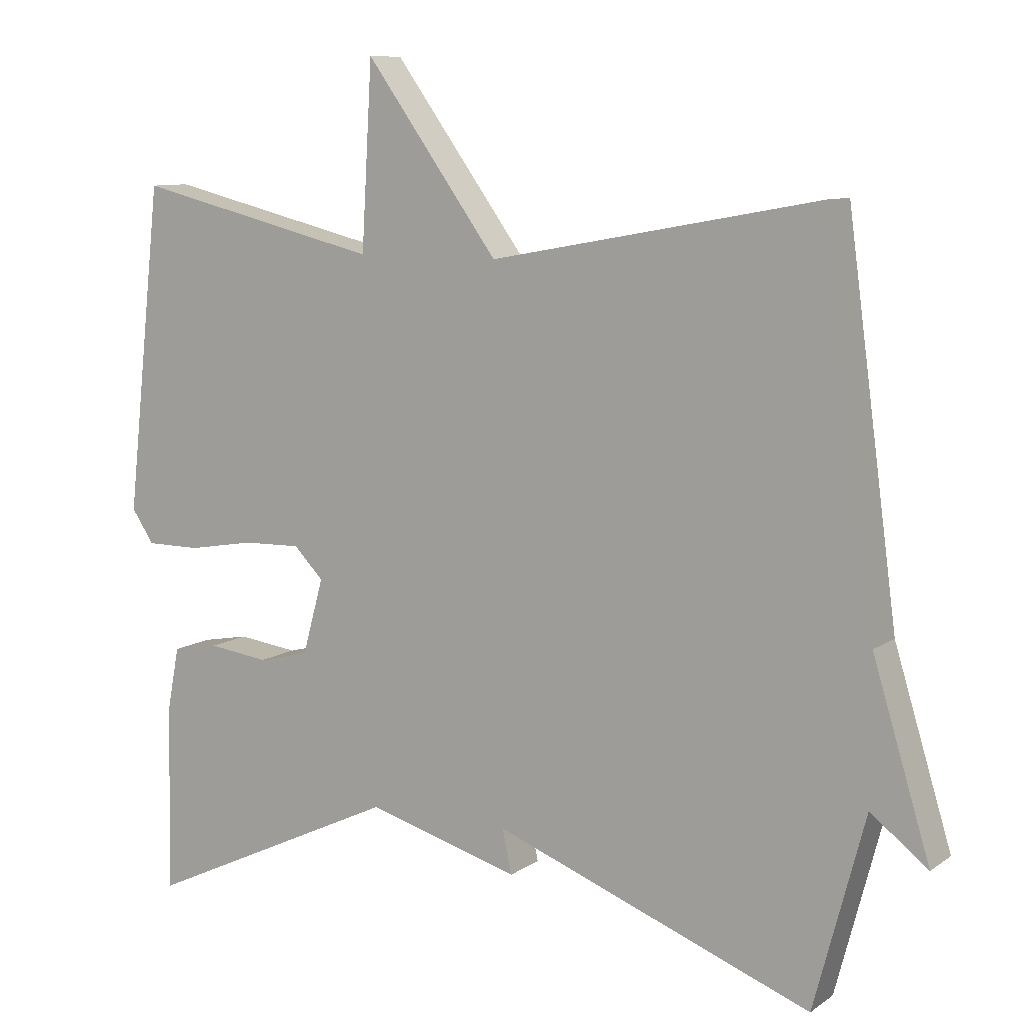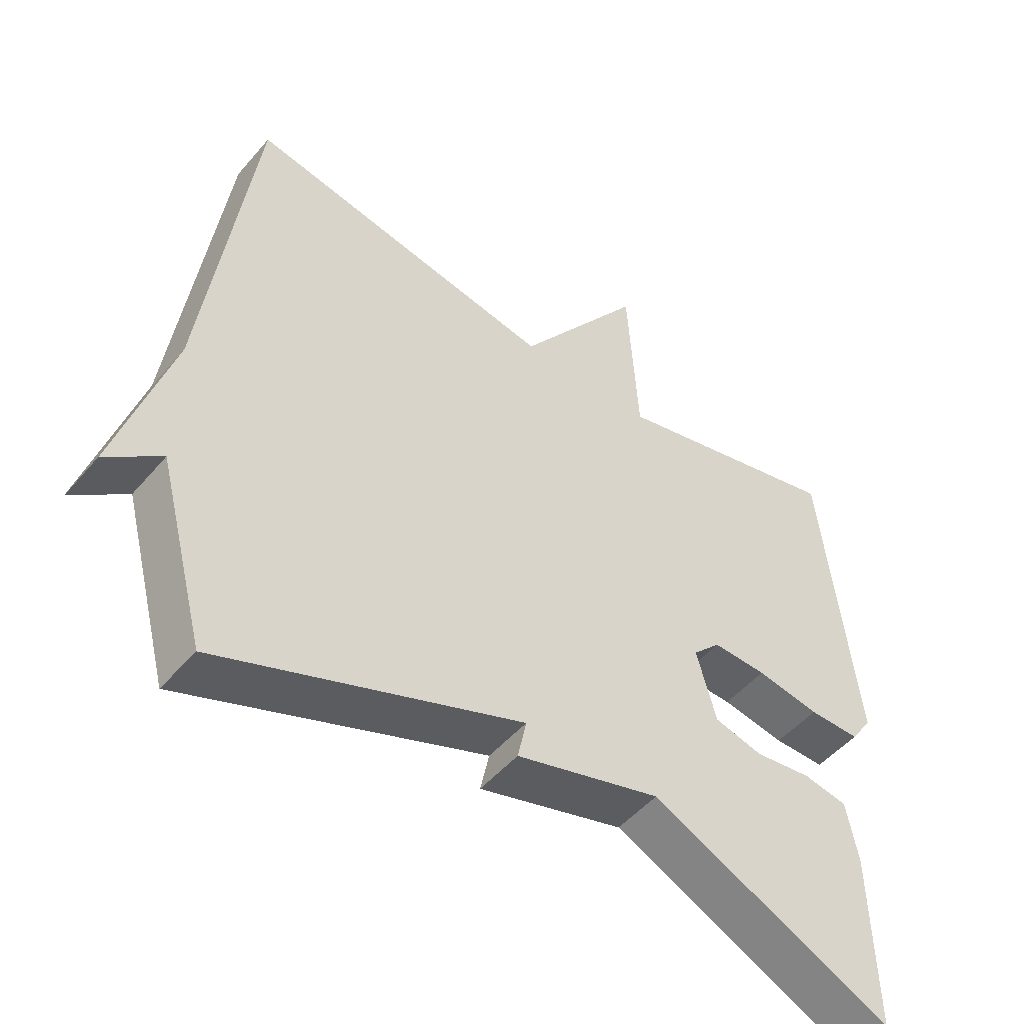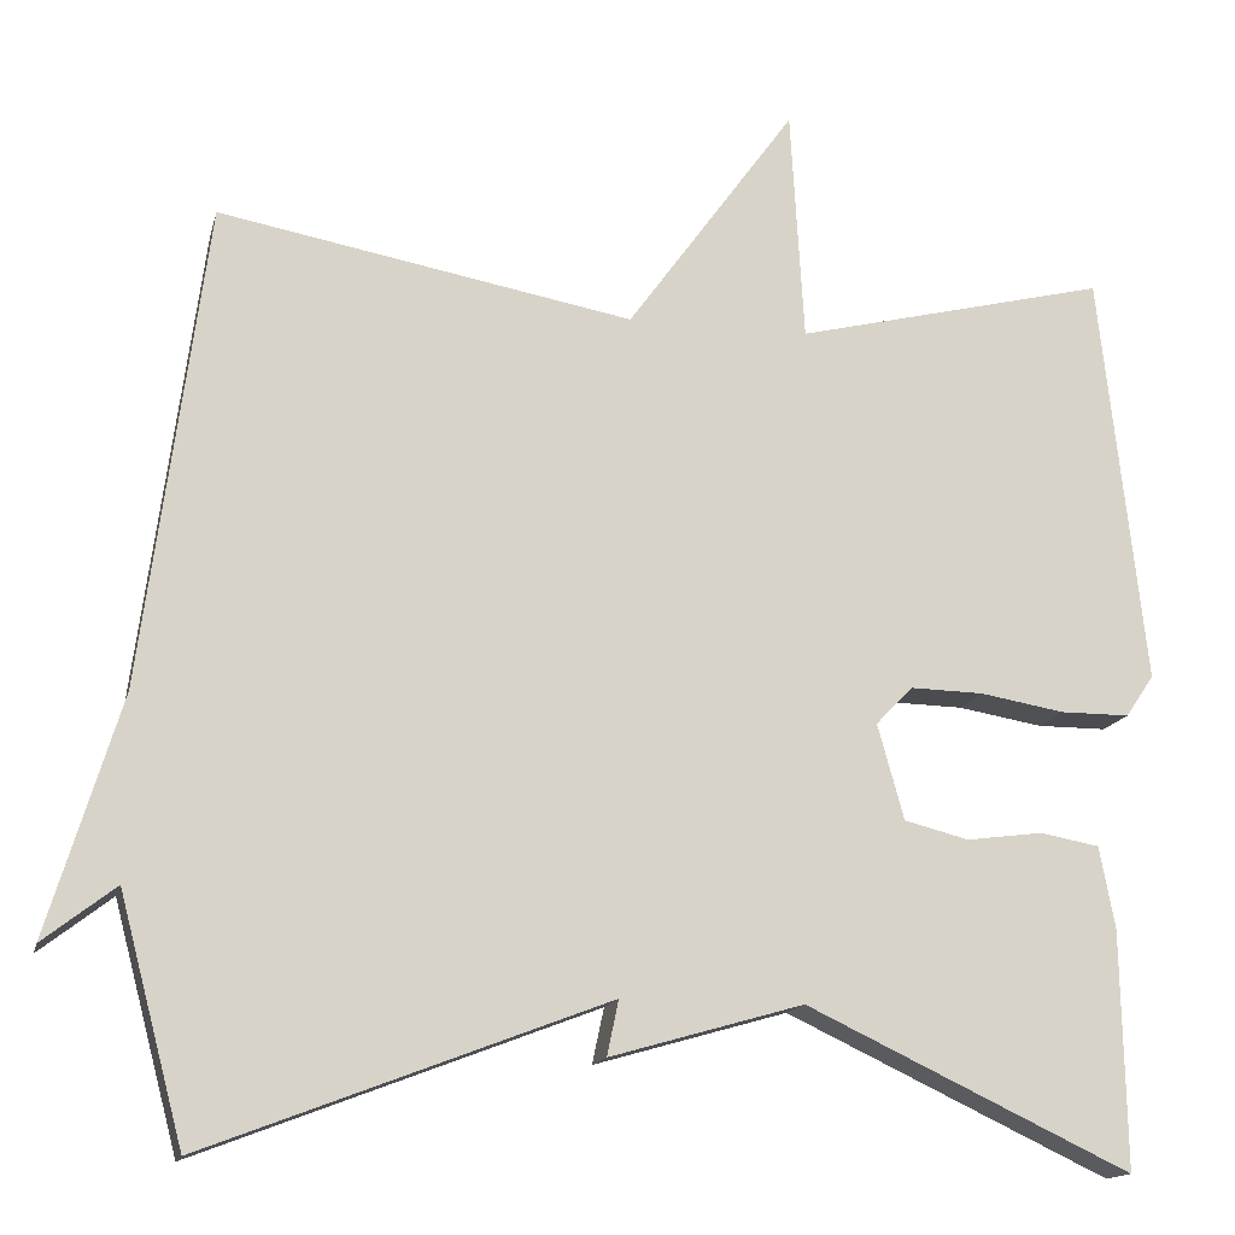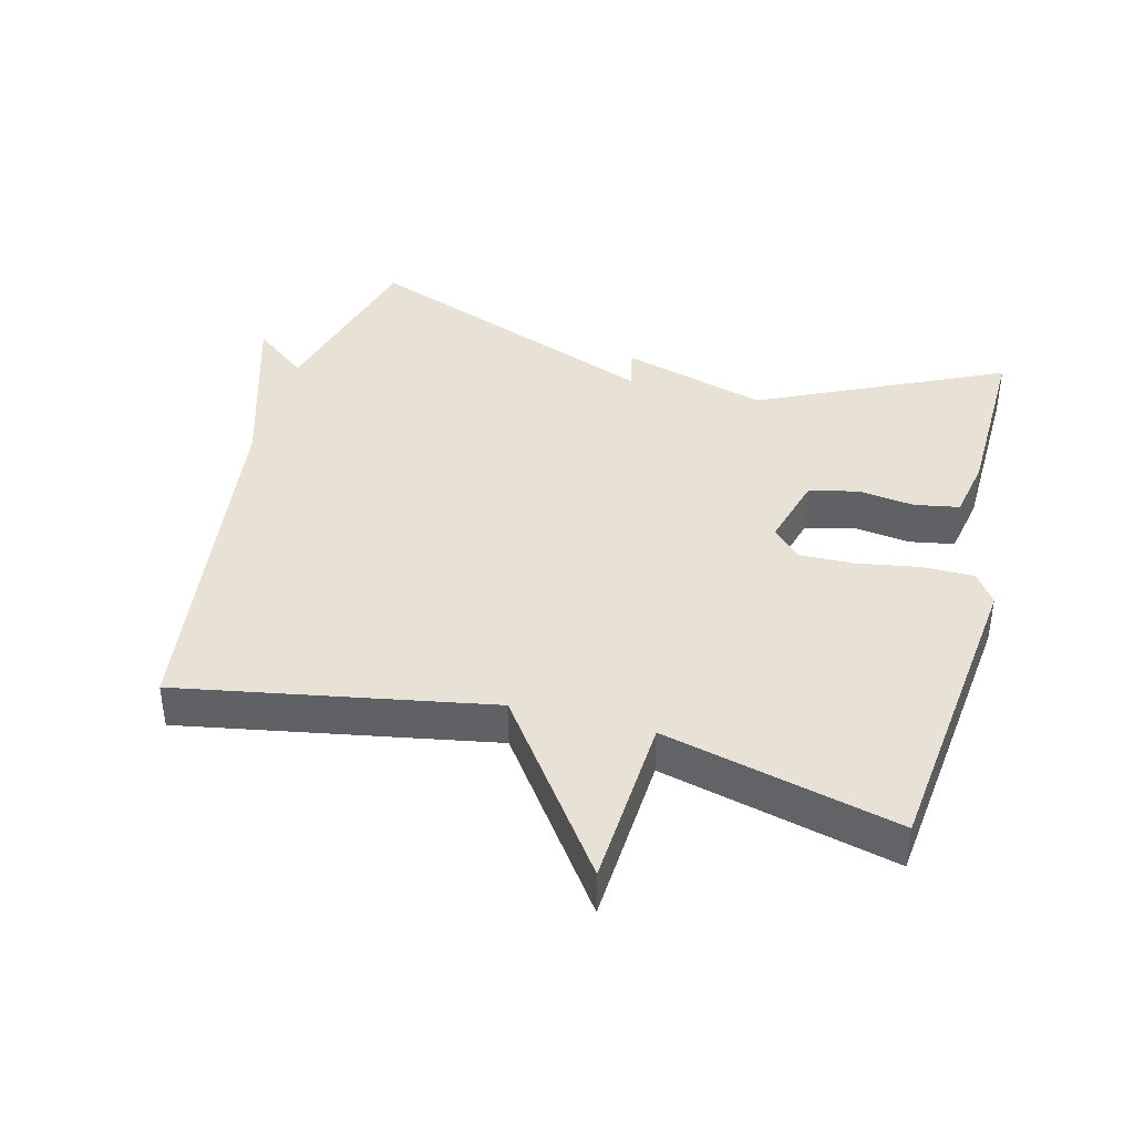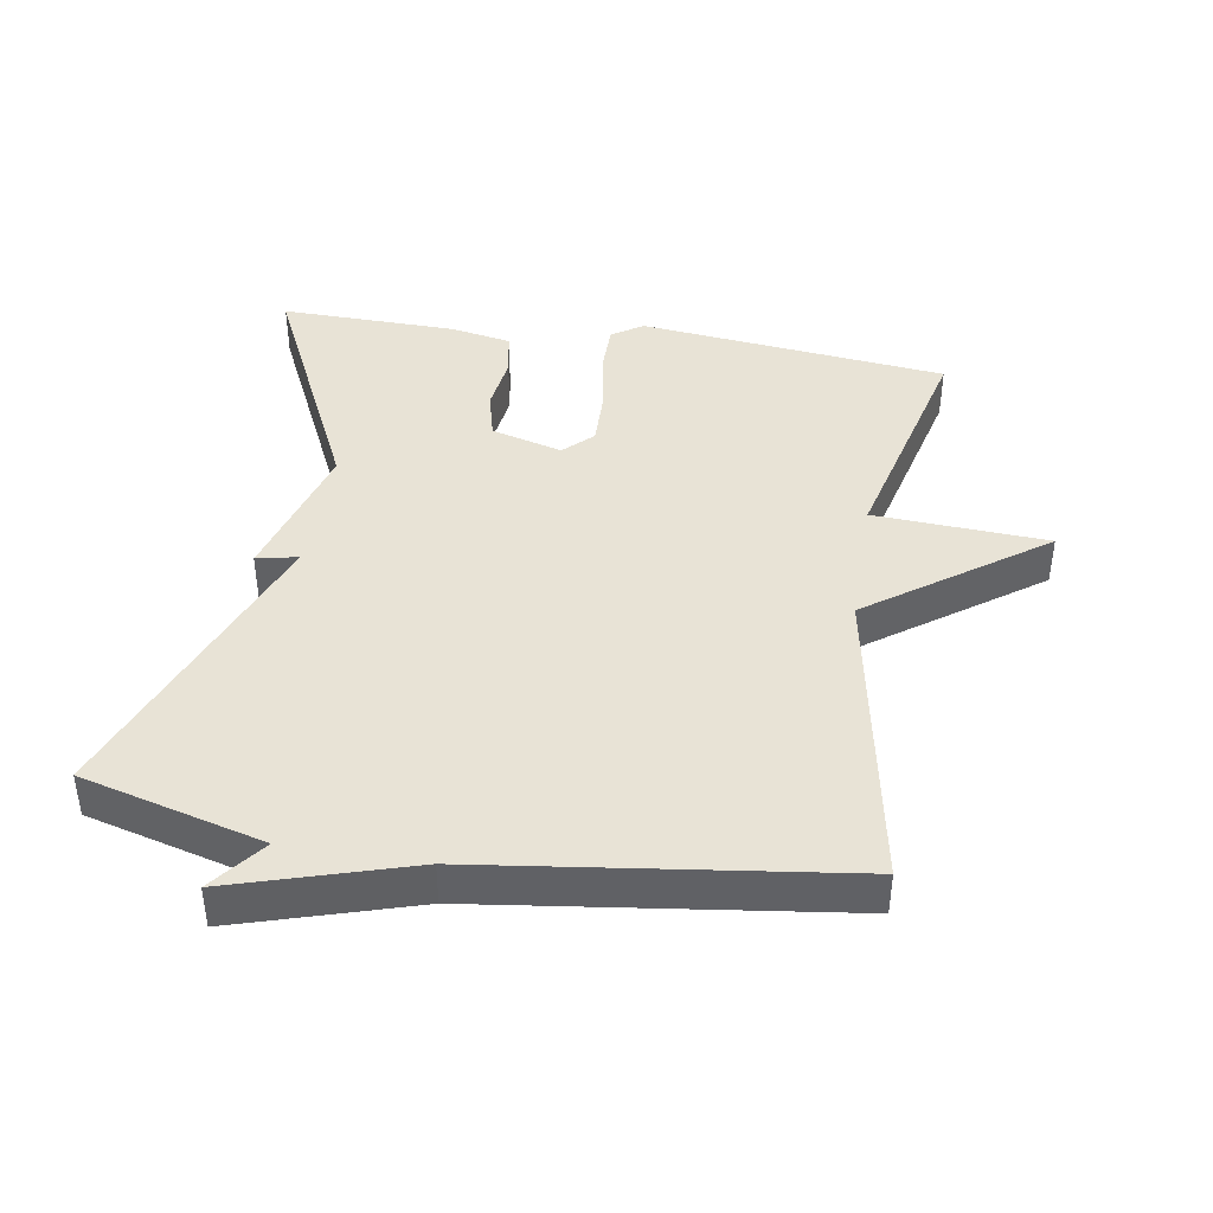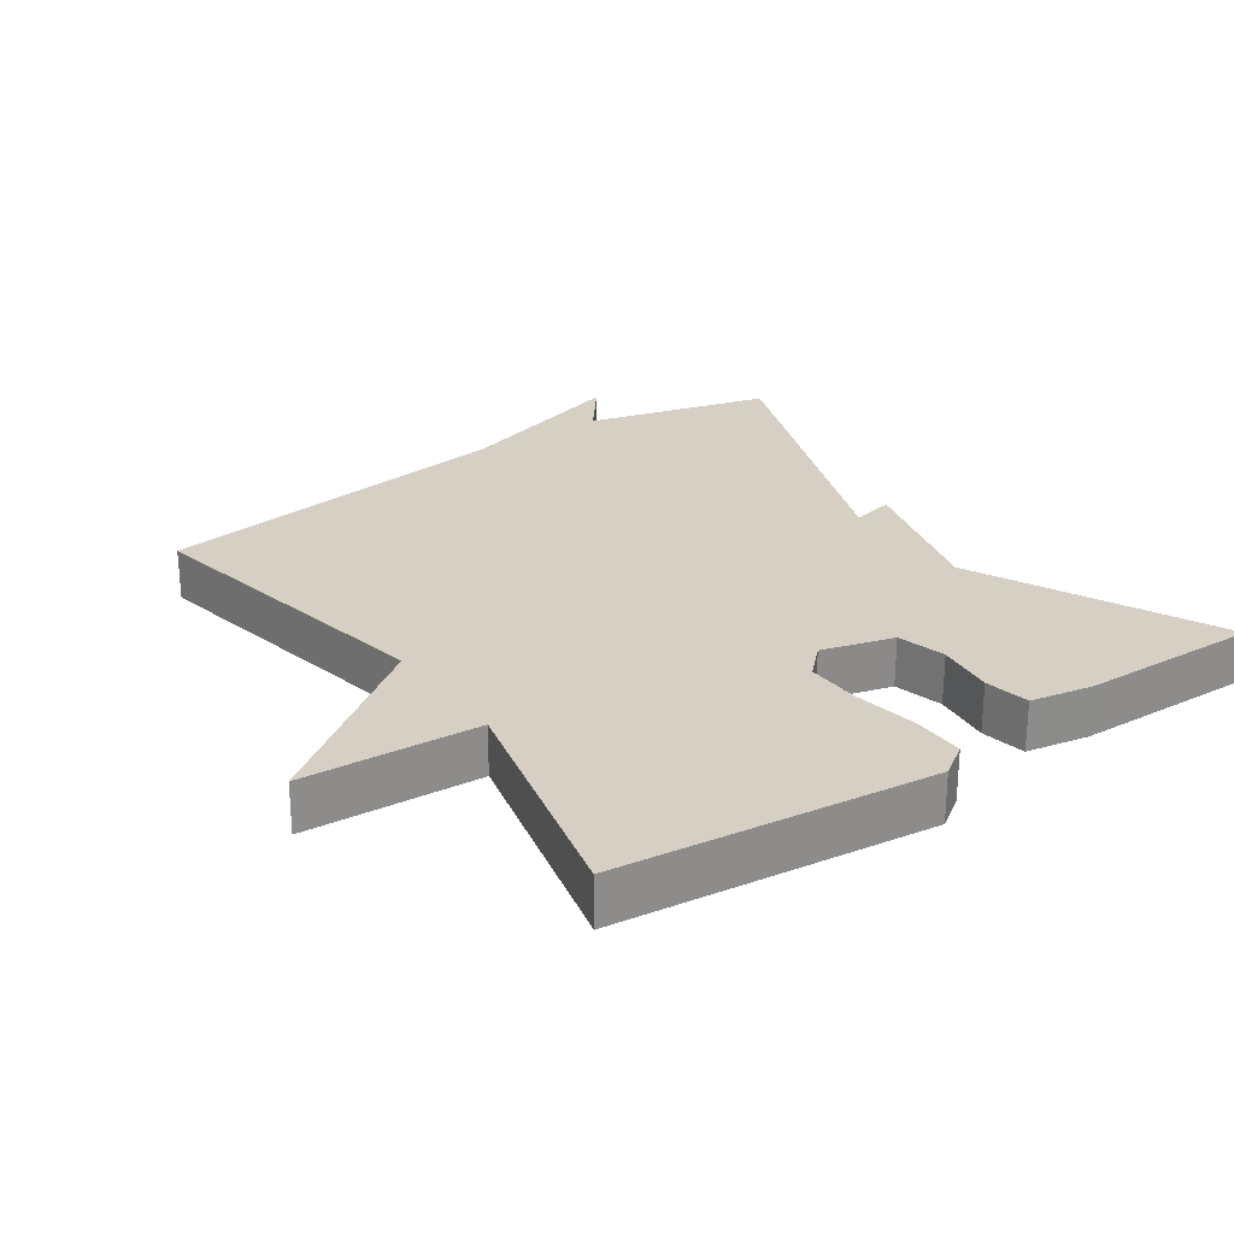
<metadata>
{"format":"obj","ext":"obj","renderer":"f3d","projection":"perspective","resolution":1024,"background":"white","views":[{"elev":9.3,"azim":-149.5,"up":"+Z"},{"elev":-49.6,"azim":-38.6,"up":"+Z"},{"elev":-14.9,"azim":-13.0,"up":"+Z"},{"elev":40.5,"azim":14.7,"up":"+Y"},{"elev":41.7,"azim":-80.7,"up":"+Y"},{"elev":26.2,"azim":55.1,"up":"+Y"}]}
</metadata>
<code>
v 0.5 0.07 0.5
v 0.55 0.07 0.045
v 0.519 0.07 -0.001
v 0.443 0.07 -0.001
v 0.35 0.07 0.015
v 0.27 0.07 0.017
v 0.229 0.07 -0.025
v 0.258 0.07 -0.13
v 0.329 0.07 -0.148
v 0.413 0.07 -0.137
v 0.478 0.07 -0.149
v 0.495 0.07 -0.239
v 0.5 0.07 -0.5
v 0.143 0.07 -0.331
v -0.07 0.07 -0.392
v -0.057 0.07 -0.331
v -0.5 0.07 -0.5
v -0.571 0.07 -0.232
v -0.651 0.07 -0.294
v -0.571 0.07 -0.032
v -0.5 0.07 0.5
v -0.044 0.07 0.416
v 0.141 0.07 0.672
v 0.156 0.07 0.416
v 0.5 0 0.5
v 0.55 0 0.045
v 0.519 0 -0.001
v 0.443 0 -0.001
v 0.35 0 0.015
v 0.27 0 0.017
v 0.229 0 -0.025
v 0.258 0 -0.13
v 0.329 0 -0.148
v 0.413 0 -0.137
v 0.478 0 -0.149
v 0.495 0 -0.239
v 0.5 0 -0.5
v 0.143 0 -0.331
v -0.07 0 -0.392
v -0.057 0 -0.331
v -0.5 0 -0.5
v -0.571 0 -0.232
v -0.651 0 -0.294
v -0.571 0 -0.032
v -0.5 0 0.5
v -0.044 0 0.416
v 0.141 0 0.672
v 0.156 0 0.416
f 22 23 24
f 20 21 22
f 20 22 24
f 19 20 24
f 18 19 24
f 18 24 1
f 17 18 1
f 16 17 1
f 14 15 16
f 12 13 14
f 11 12 14
f 10 11 14
f 9 10 14
f 8 9 14 16
f 7 8 16
f 3 4 5
f 2 3 5
f 1 2 5
f 1 5 6
f 7 16 1
f 1 6 7
f 48 47 46
f 46 45 44
f 48 46 44
f 48 44 43
f 48 43 42
f 25 48 42
f 25 42 41
f 25 41 40
f 40 39 38
f 38 37 36
f 38 36 35
f 38 35 34
f 38 34 33
f 40 38 33 32
f 40 32 31
f 29 28 27
f 29 27 26
f 29 26 25
f 30 29 25
f 25 40 31
f 31 30 25
f 1 25 26 2
f 2 26 27 3
f 3 27 28 4
f 4 28 29 5
f 5 29 30 6
f 6 30 31 7
f 7 31 32 8
f 8 32 33 9
f 9 33 34 10
f 10 34 35 11
f 11 35 36 12
f 12 36 37 13
f 13 37 38 14
f 14 38 39 15
f 15 39 40 16
f 16 40 41 17
f 17 41 42 18
f 18 42 43 19
f 19 43 44 20
f 20 44 45 21
f 21 45 46 22
f 22 46 47 23
f 23 47 48 24
f 24 48 25 1

</code>
